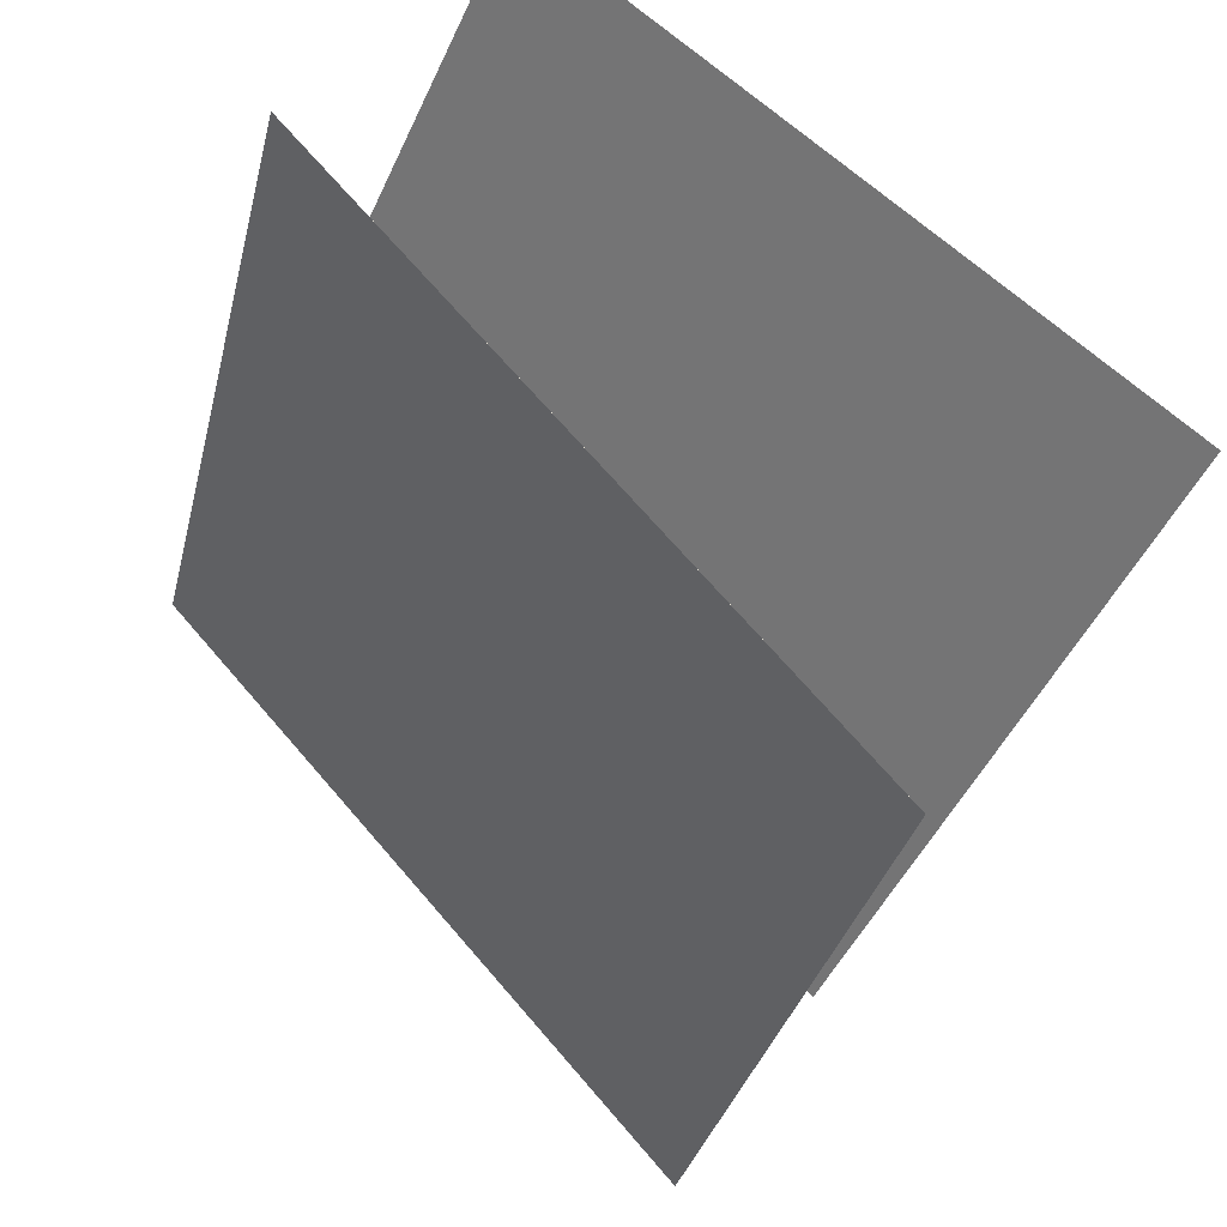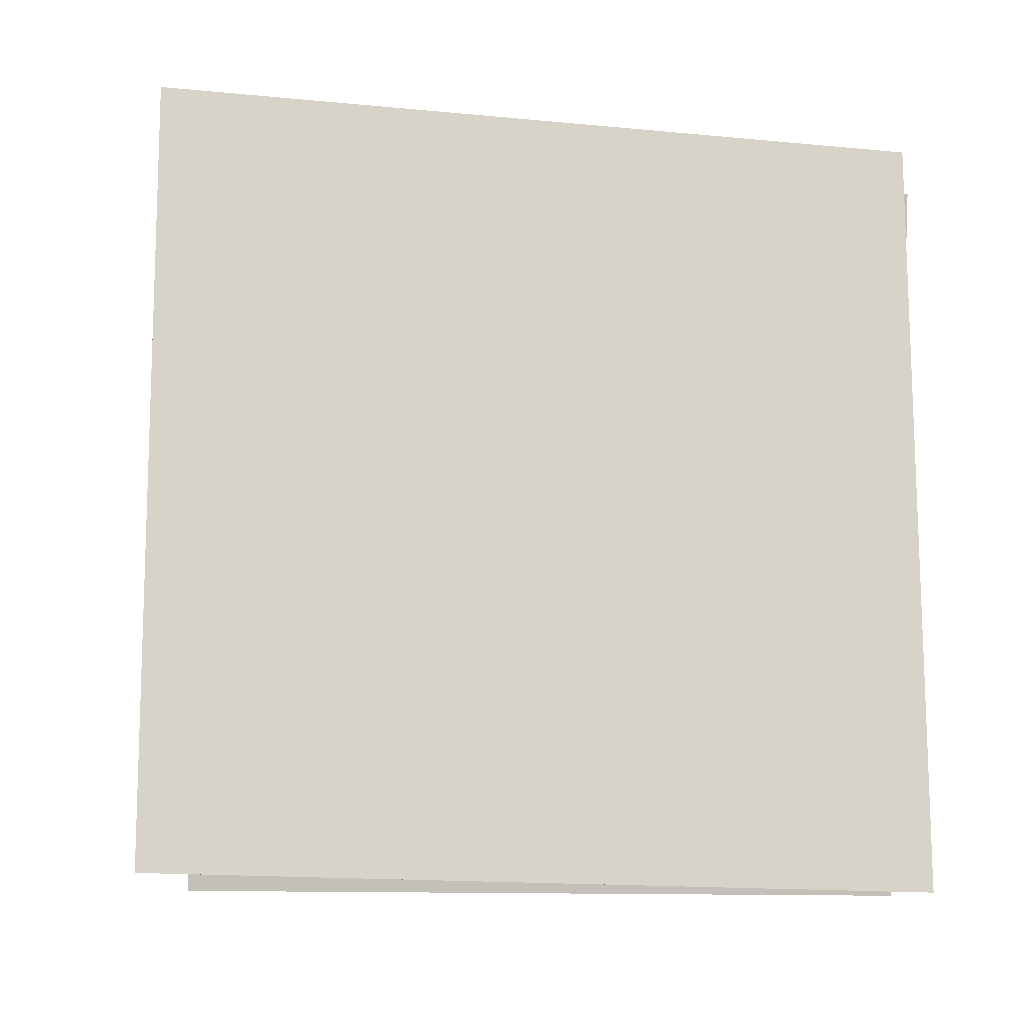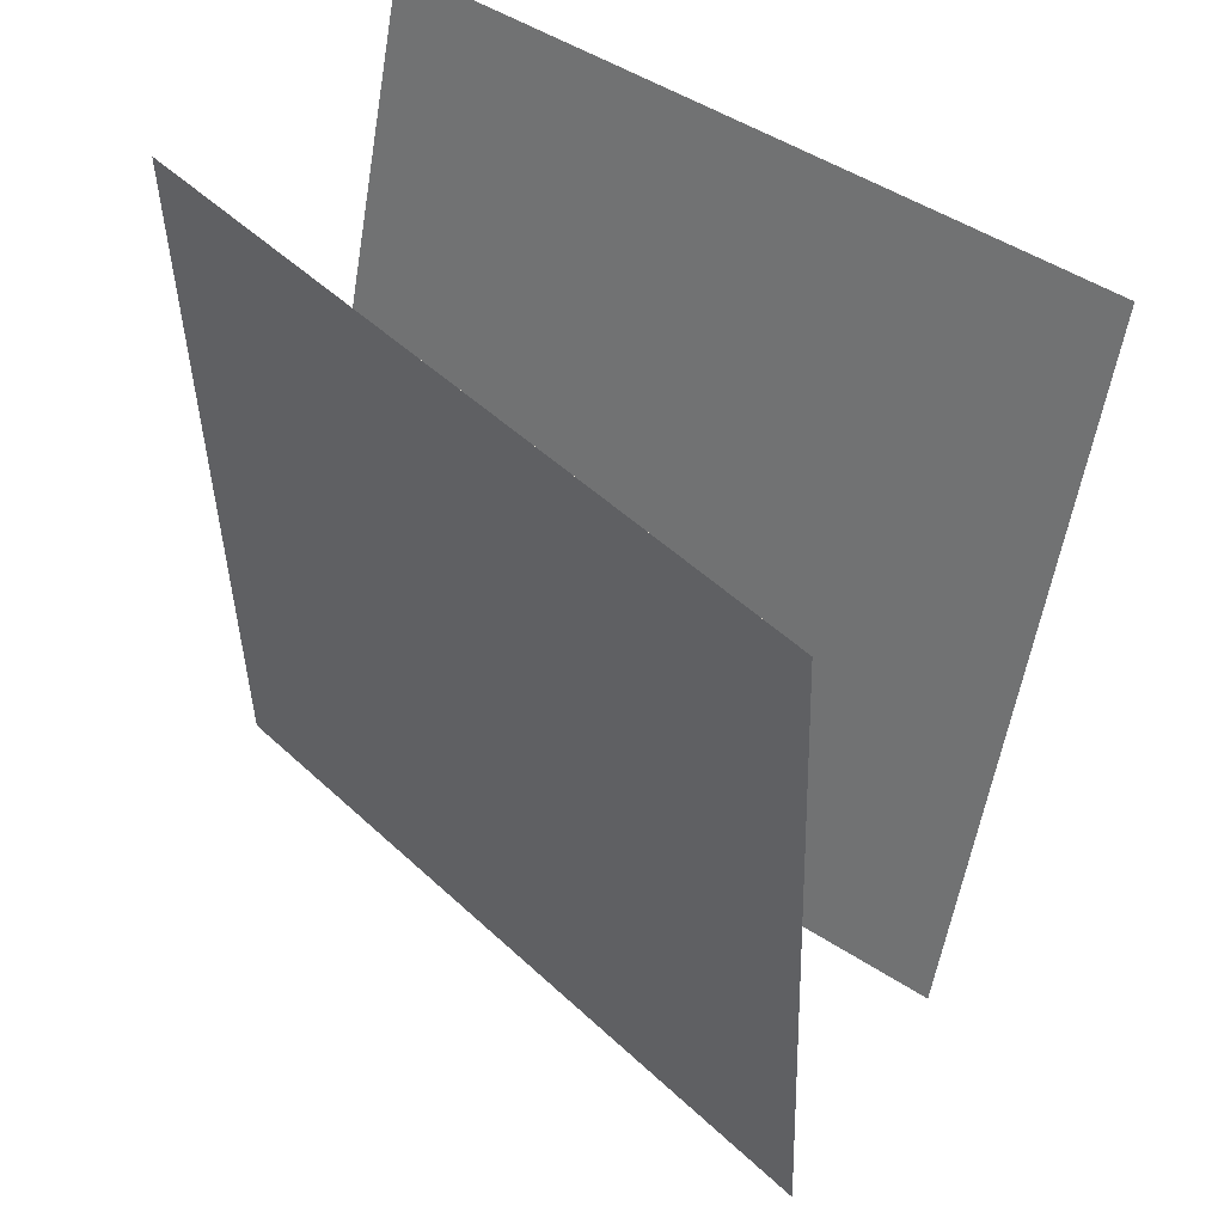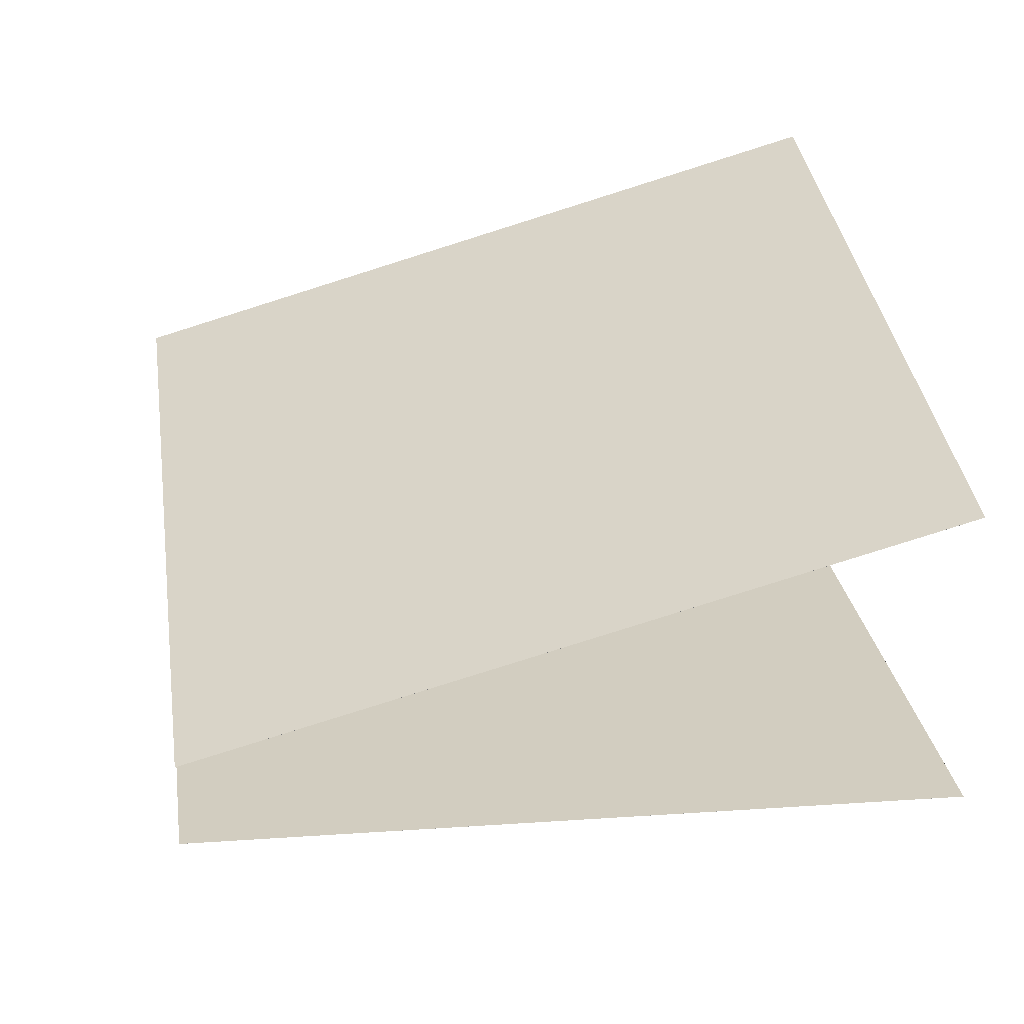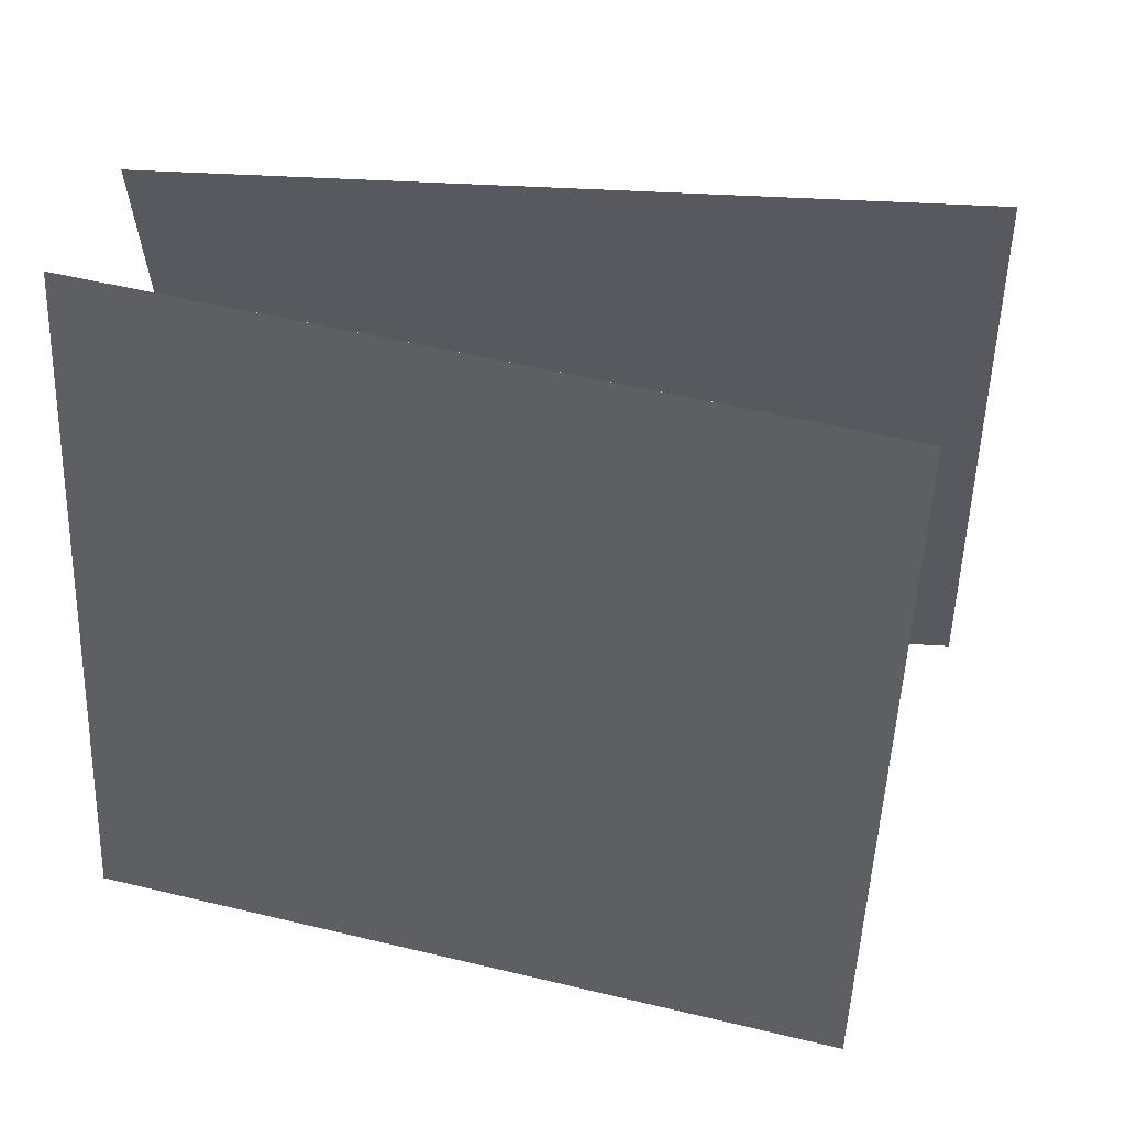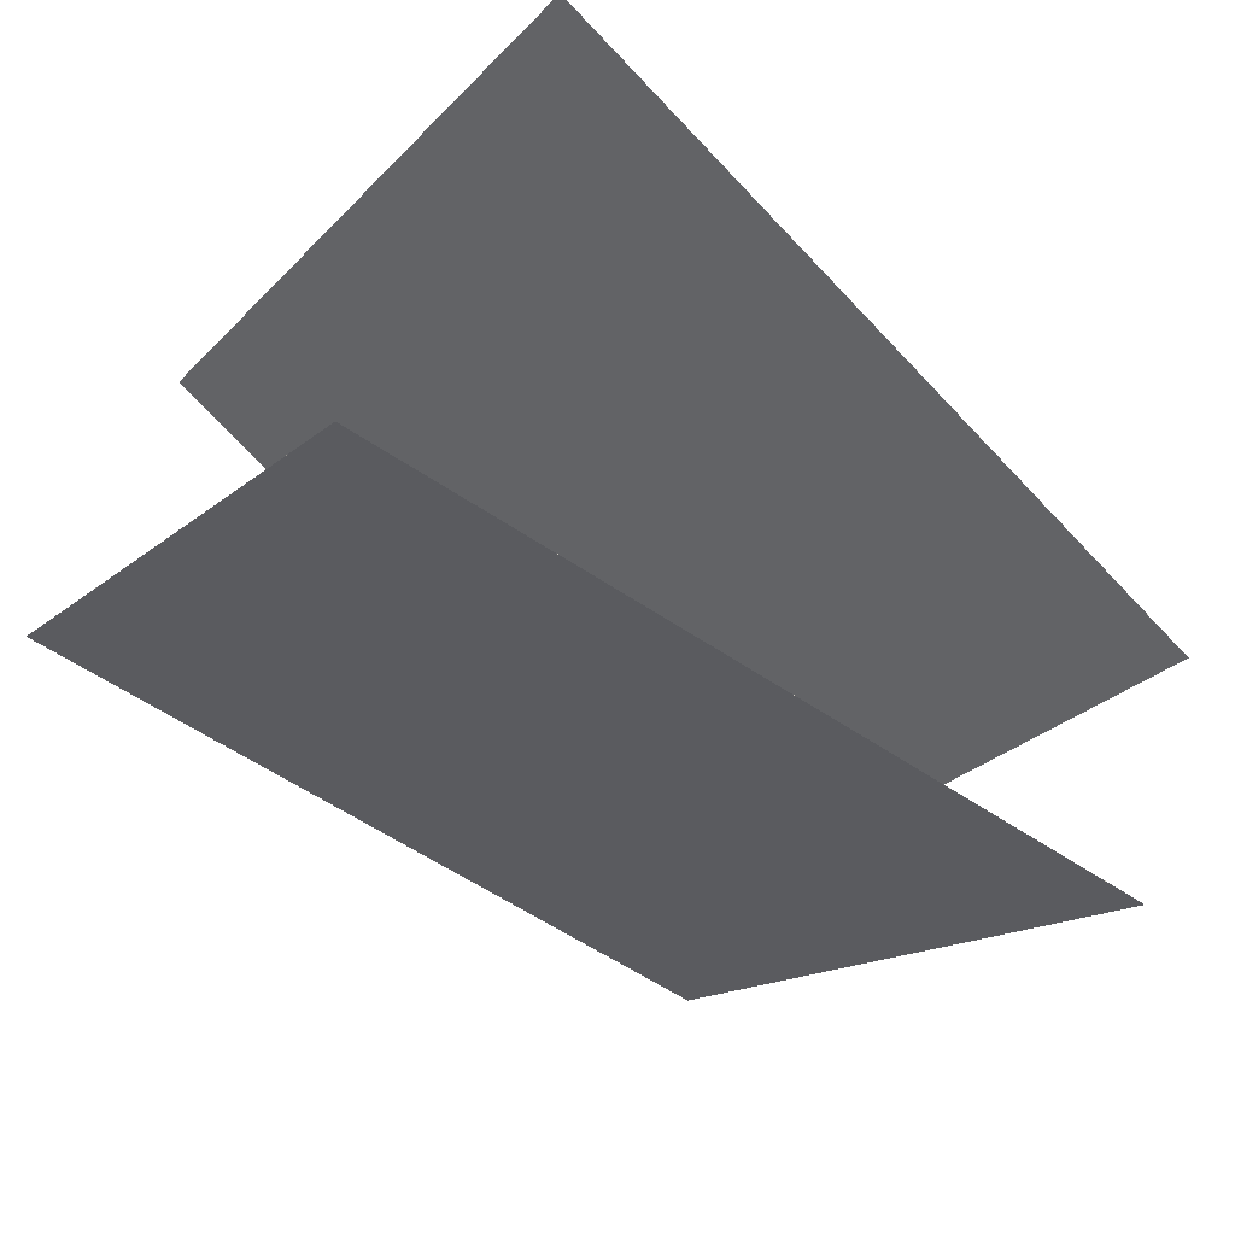
<metadata>
{"format":"obj","ext":"obj","renderer":"f3d","projection":"perspective","resolution":1024,"background":"white","views":[{"elev":-37.9,"azim":-17.2,"up":"+Z"},{"elev":-7.1,"azim":-146.5,"up":"+Y"},{"elev":-46.8,"azim":-2.8,"up":"+Z"},{"elev":71.3,"azim":-99.1,"up":"+Z"},{"elev":52.2,"azim":51.2,"up":"+Y"},{"elev":-67.8,"azim":50.9,"up":"+Z"}]}
</metadata>
<code>
v 0.4197 0.5031 -0.2036
v 0.4197 0.5031 -0.2037
v -0.3857 0.4953 0.386
v -0.3858 0.4953 0.3859
v 0.5312 -0.4769 -0.06445
v 0.5312 -0.4769 -0.06447
v -0.2743 -0.4847 0.5252
v -0.2743 -0.4847 0.5251
f 1.0 7.0 5.0
f 1.0 3.0 7.0
f 1.0 4.0 3.0
f 1.0 2.0 4.0
f 3.0 8.0 7.0
f 3.0 4.0 8.0
f 5.0 7.0 8.0
f 5.0 8.0 6.0
f 1.0 5.0 6.0
f 1.0 6.0 2.0
f 2.0 6.0 8.0
f 2.0 8.0 4.0
v 0.1688 -0.4451 -0.5872
v -0.5203 -0.472 0.1338
v 0.243 0.542 -0.4794
v -0.4462 0.5151 0.2416
v 0.1688 -0.4451 -0.5872
v -0.5203 -0.472 0.1338
v 0.243 0.542 -0.4794
v -0.4462 0.5151 0.2416
f 9.0 15.0 13.0
f 9.0 11.0 15.0
f 9.0 12.0 11.0
f 9.0 10.0 12.0
f 11.0 16.0 15.0
f 11.0 12.0 16.0
f 13.0 15.0 16.0
f 13.0 16.0 14.0
f 9.0 13.0 14.0
f 9.0 14.0 10.0
f 10.0 14.0 16.0
f 10.0 16.0 12.0

</code>
